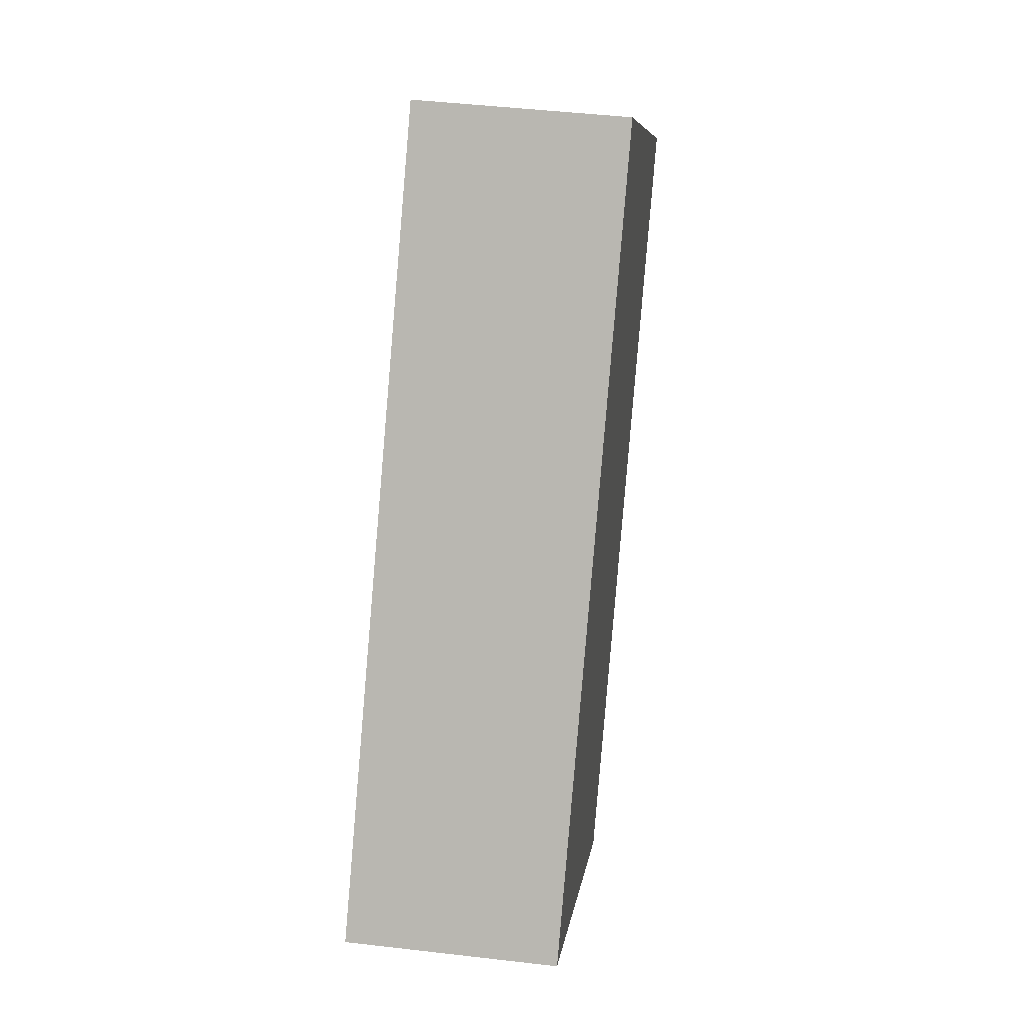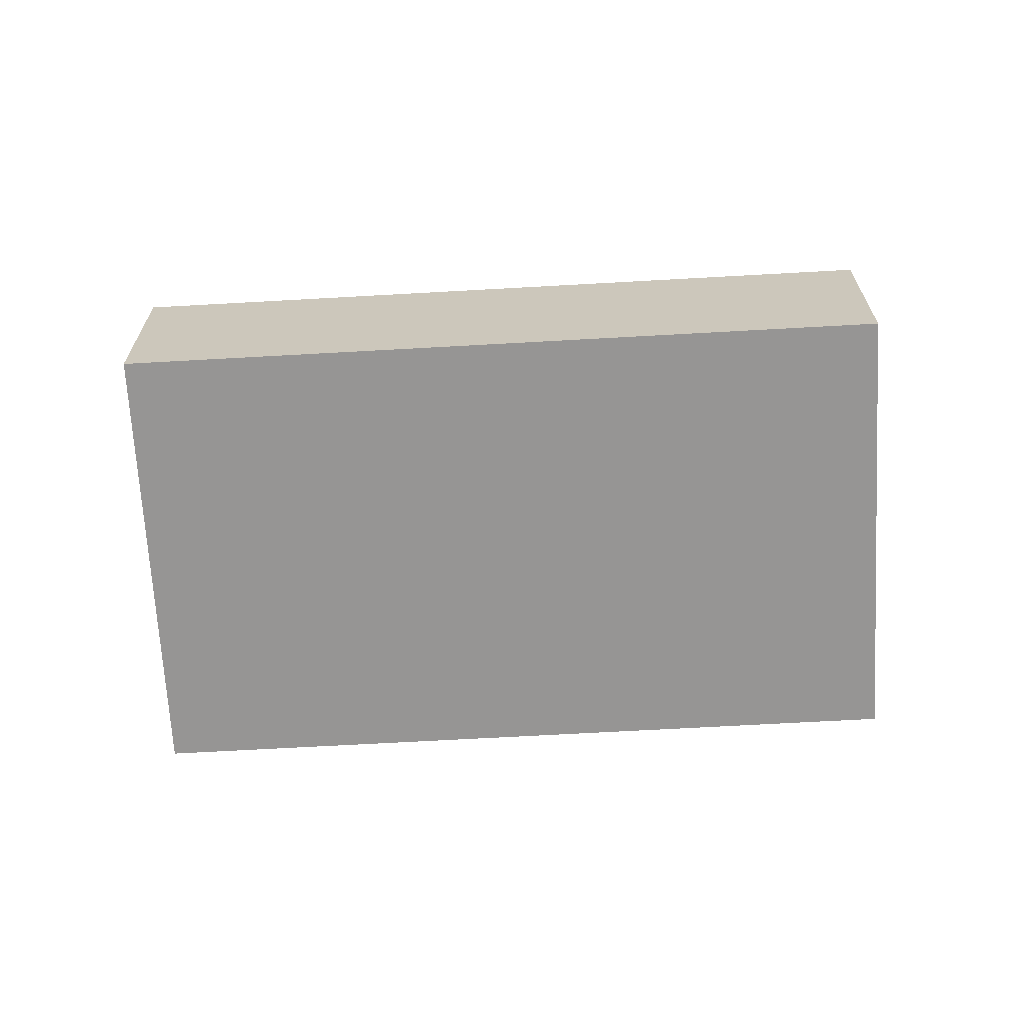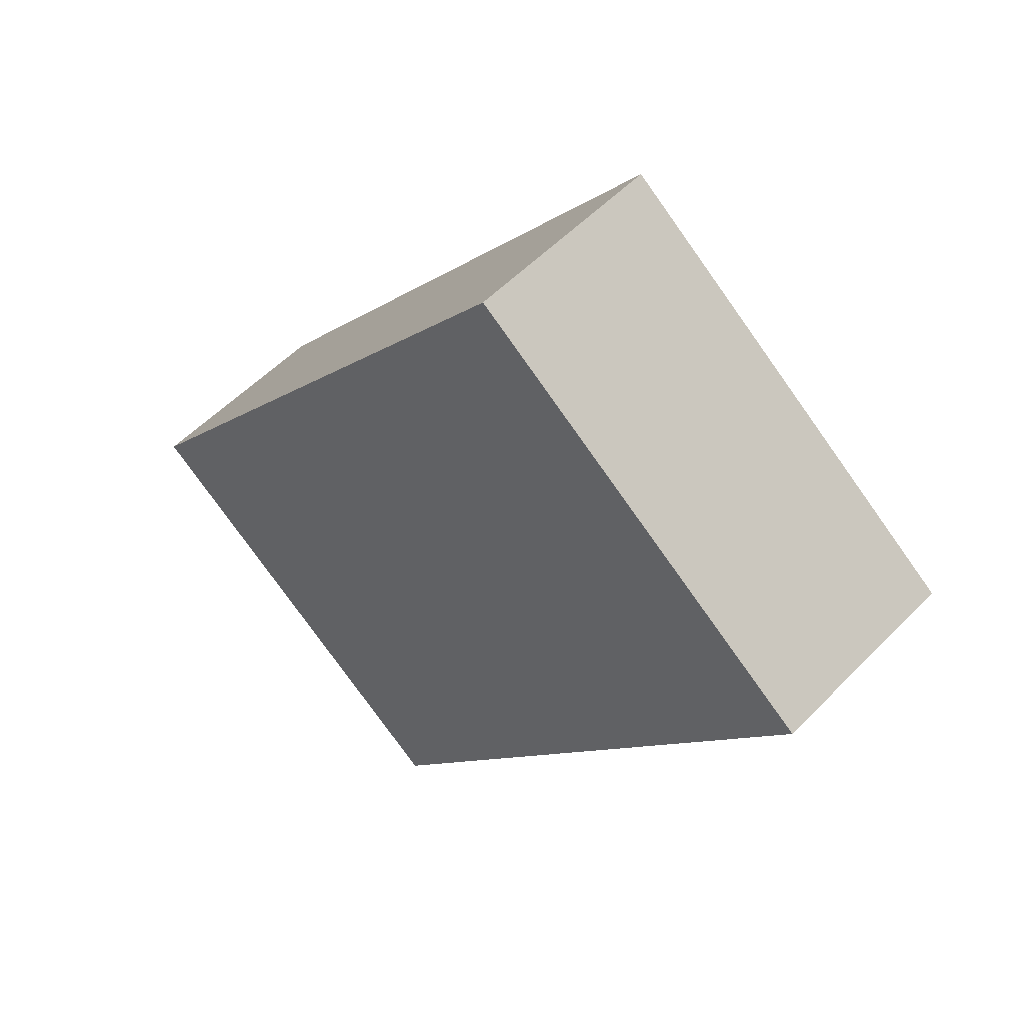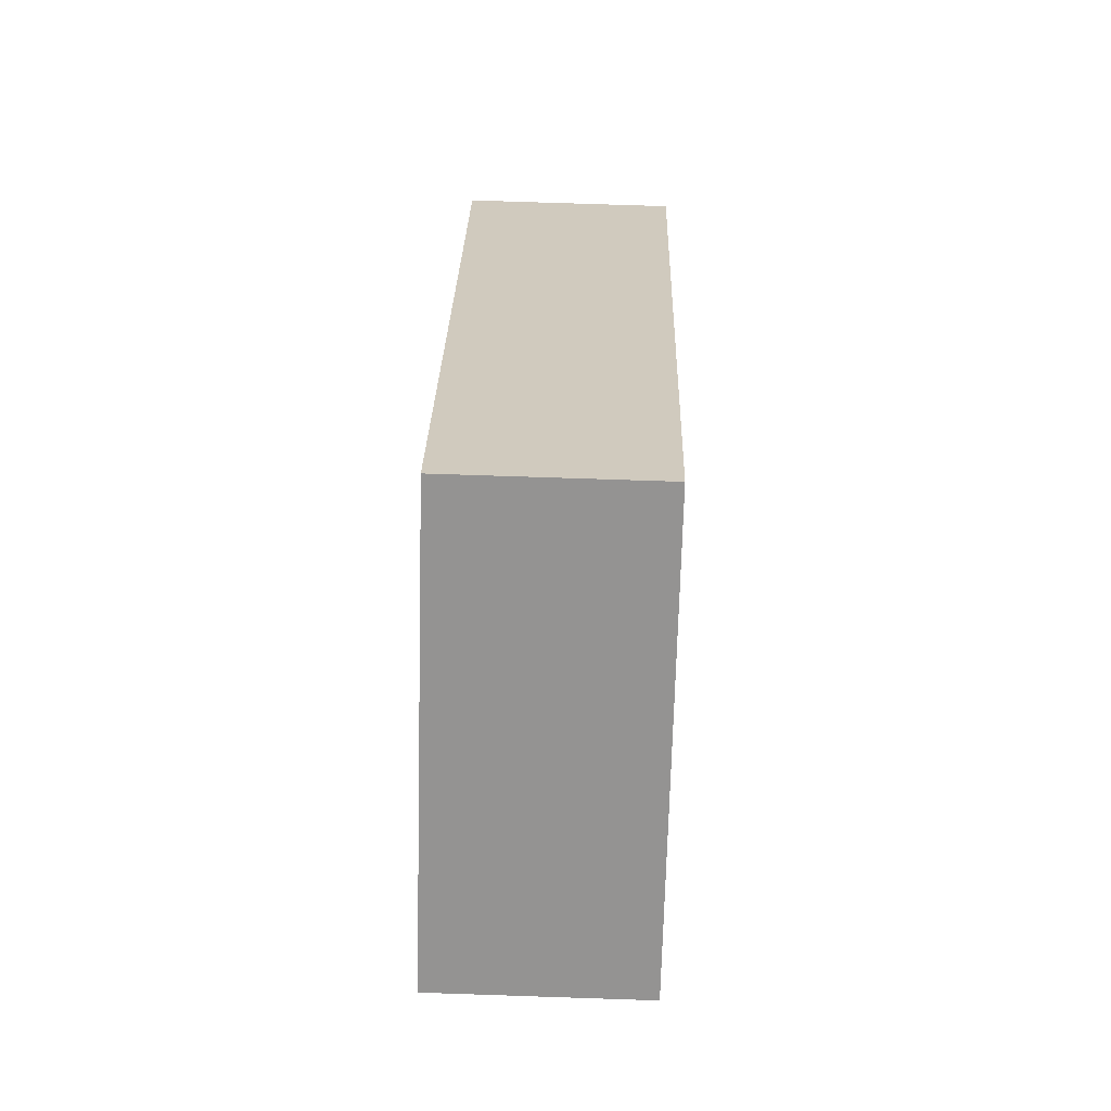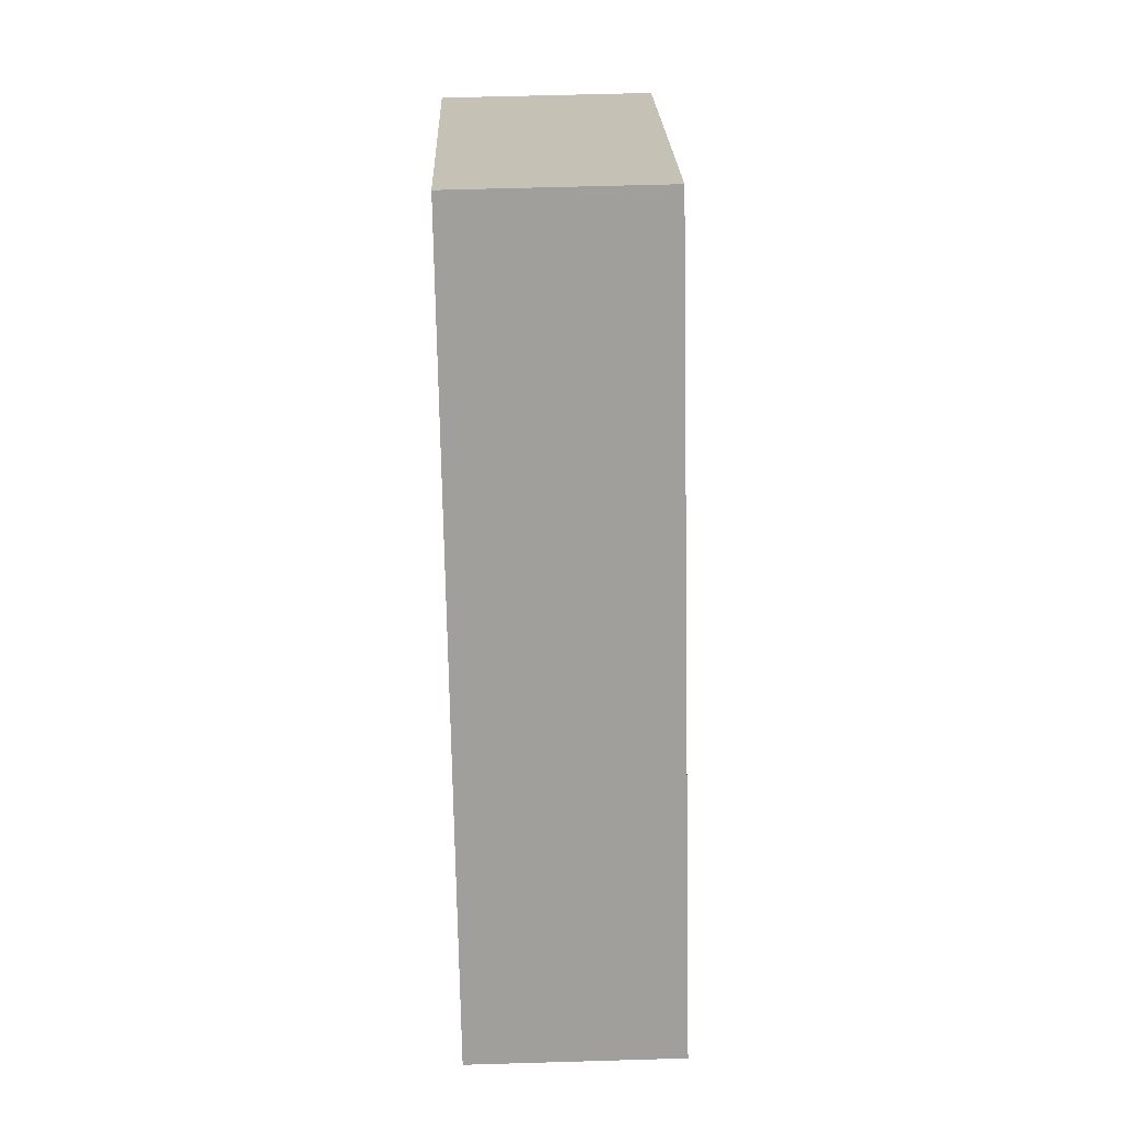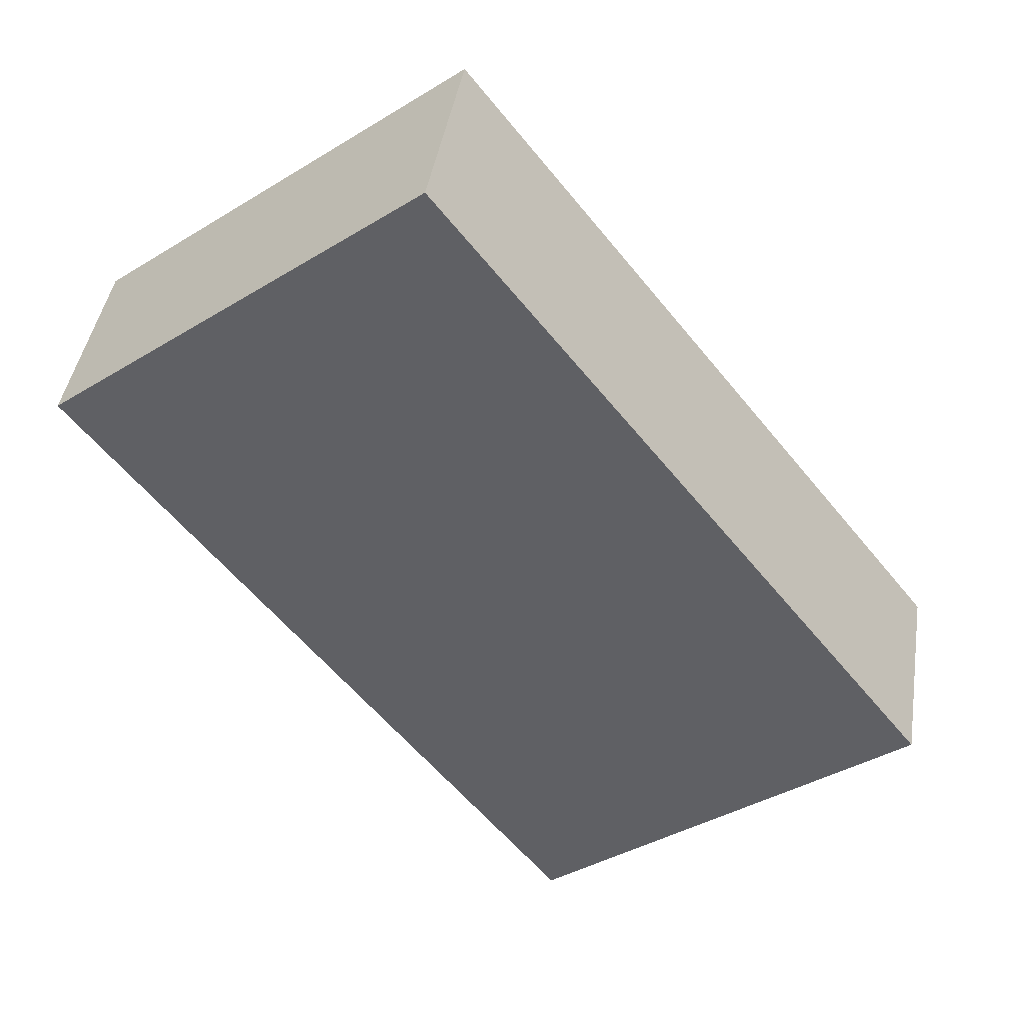
<metadata>
{"format":"obj","ext":"obj","renderer":"f3d","projection":"perspective","resolution":1024,"background":"white","views":[{"elev":44.8,"azim":-82.2,"up":"+Z"},{"elev":-67.6,"azim":131.2,"up":"+Y"},{"elev":53.8,"azim":42.7,"up":"+Z"},{"elev":75.0,"azim":91.9,"up":"+Z"},{"elev":57.0,"azim":-91.8,"up":"+Z"},{"elev":42.2,"azim":-171.1,"up":"+Z"}]}
</metadata>
<code>
v  0 3.73 2.284e-16
v  15.73 3.73 6.22
v  6.755 3.73 -5.275
v  8.976 3.73 11.49
v  15.73 -3.809e-16 6.22
v  6.755 3.23e-16 -5.275
v  0 0 0
v  8.976 -7.039e-16 11.49
g defaultobject
f 1 2 3
f 2 1 4
f 5 3 2
f 3 5 6
f 6 1 3
f 1 6 7
f 7 4 1
f 4 7 8
f 8 2 4
f 2 8 5
f 5 7 6
f 7 5 8

</code>
